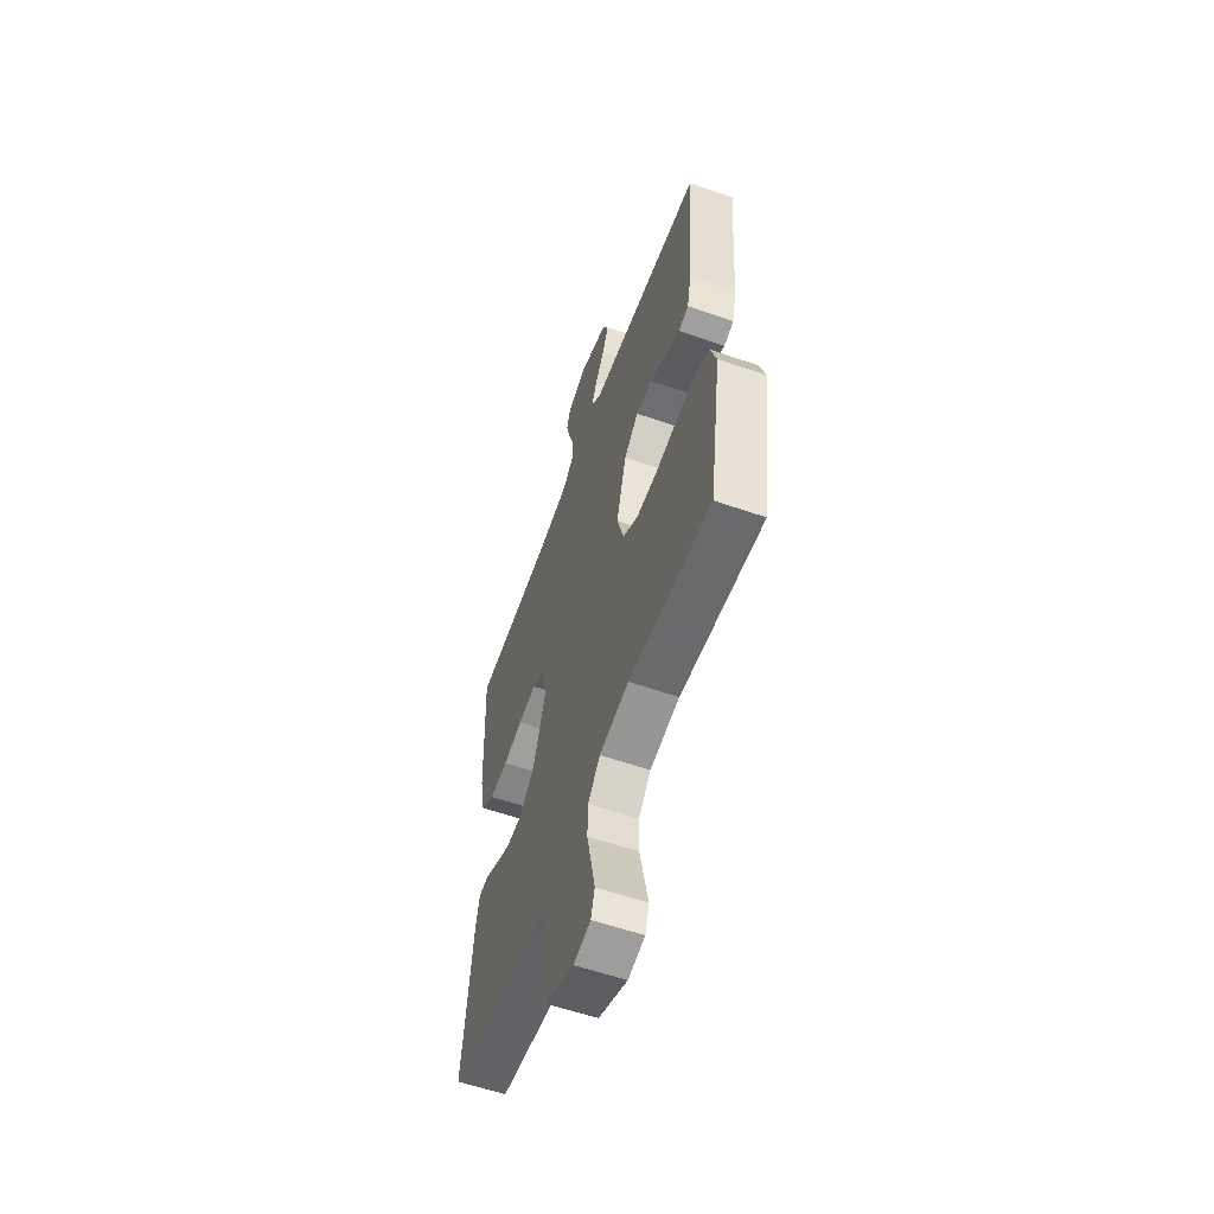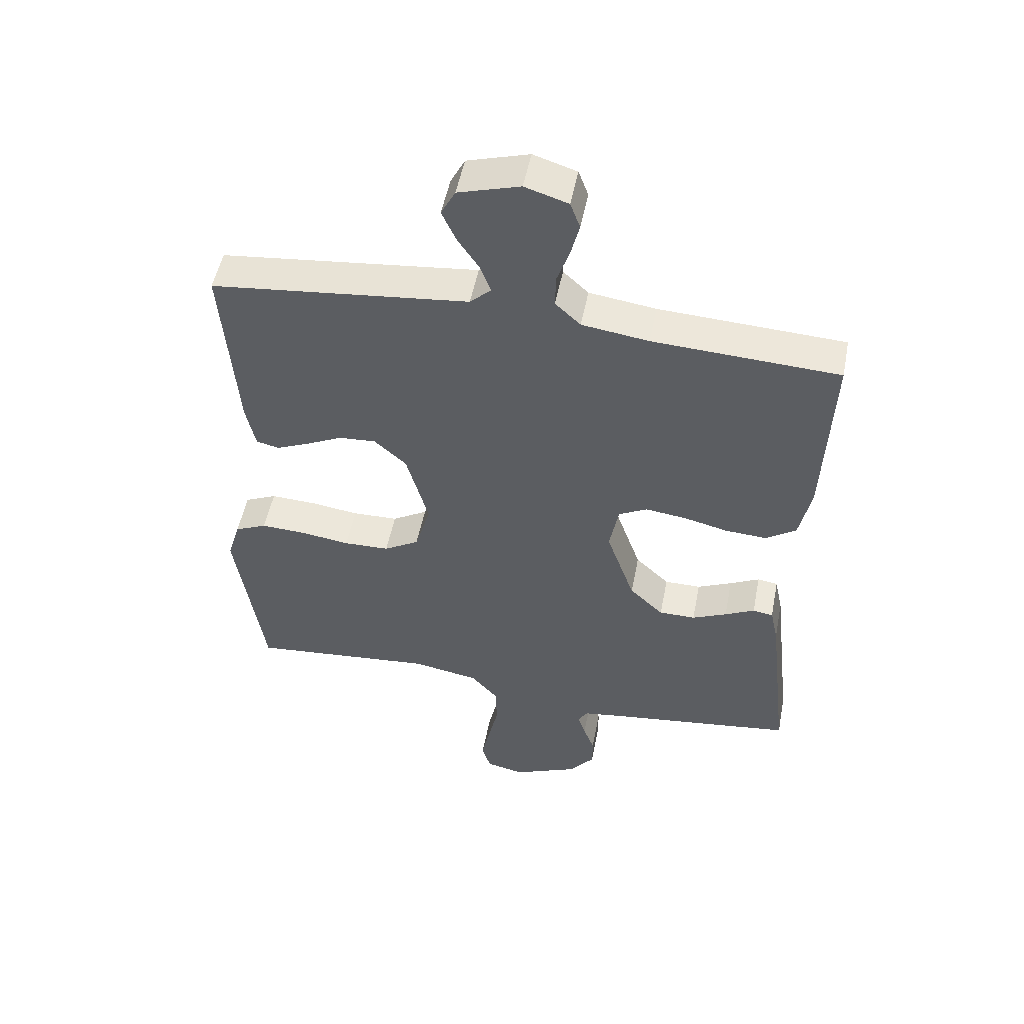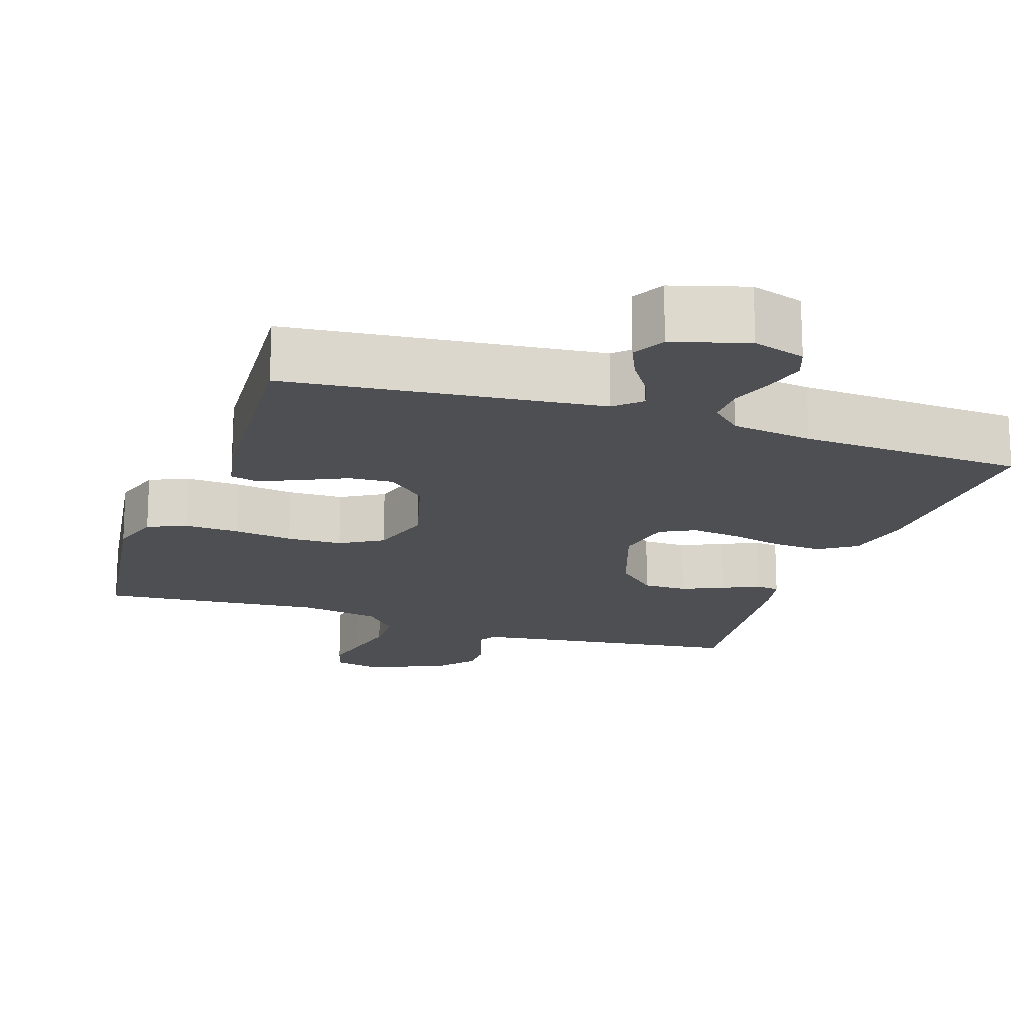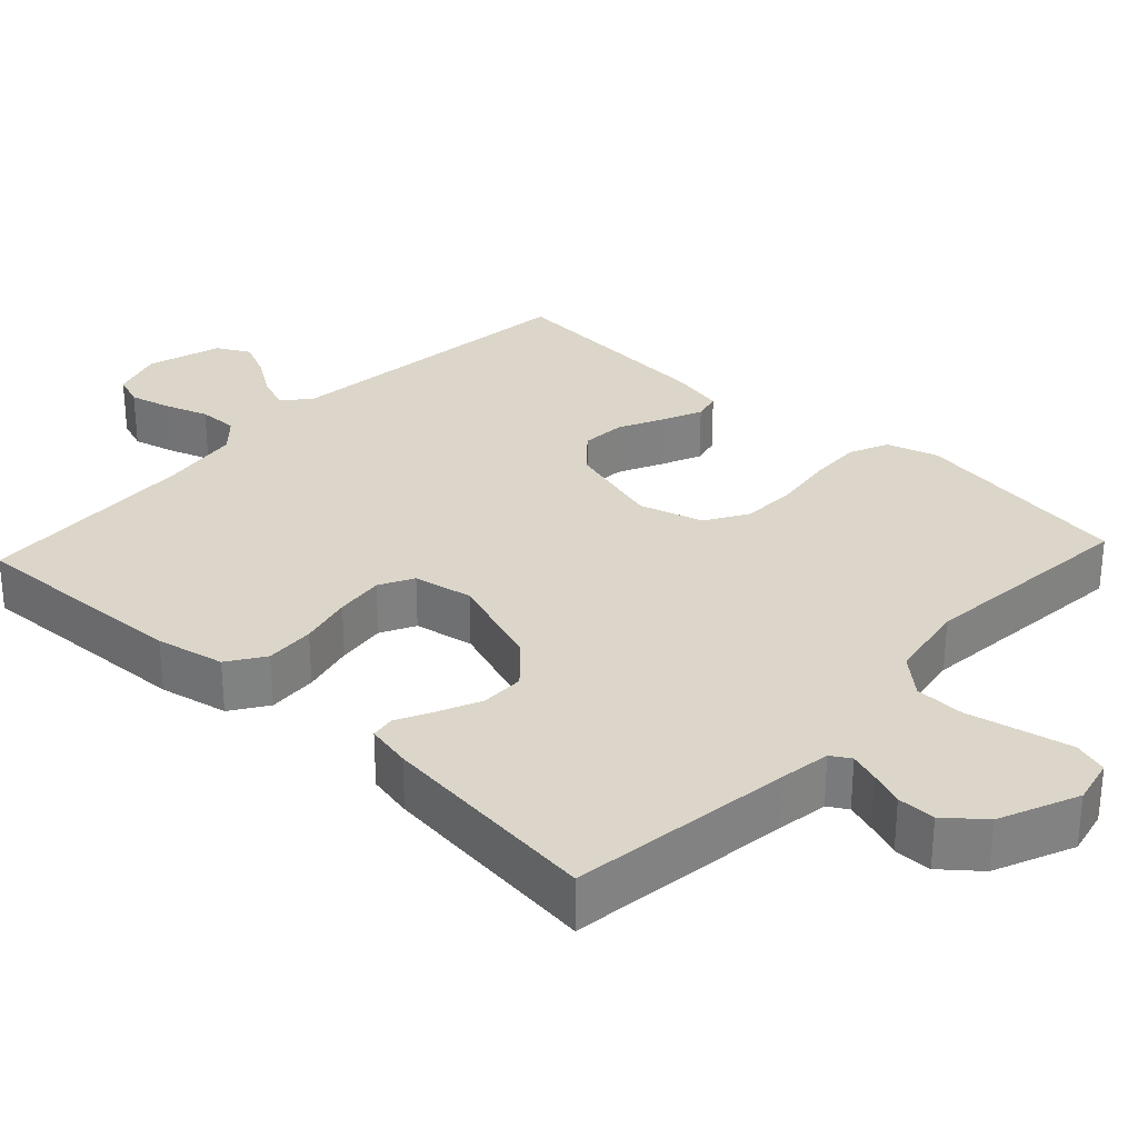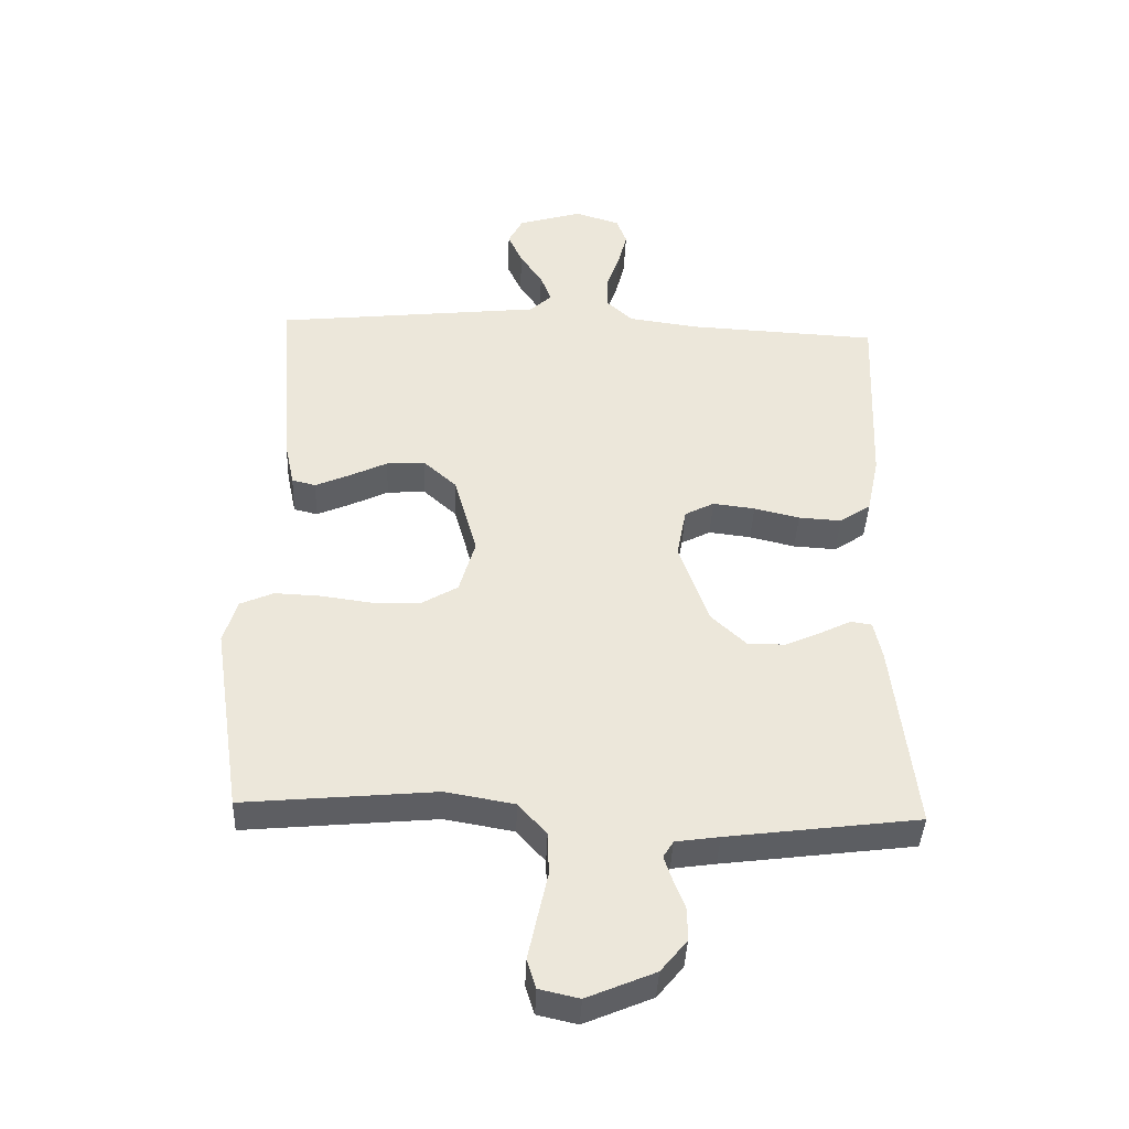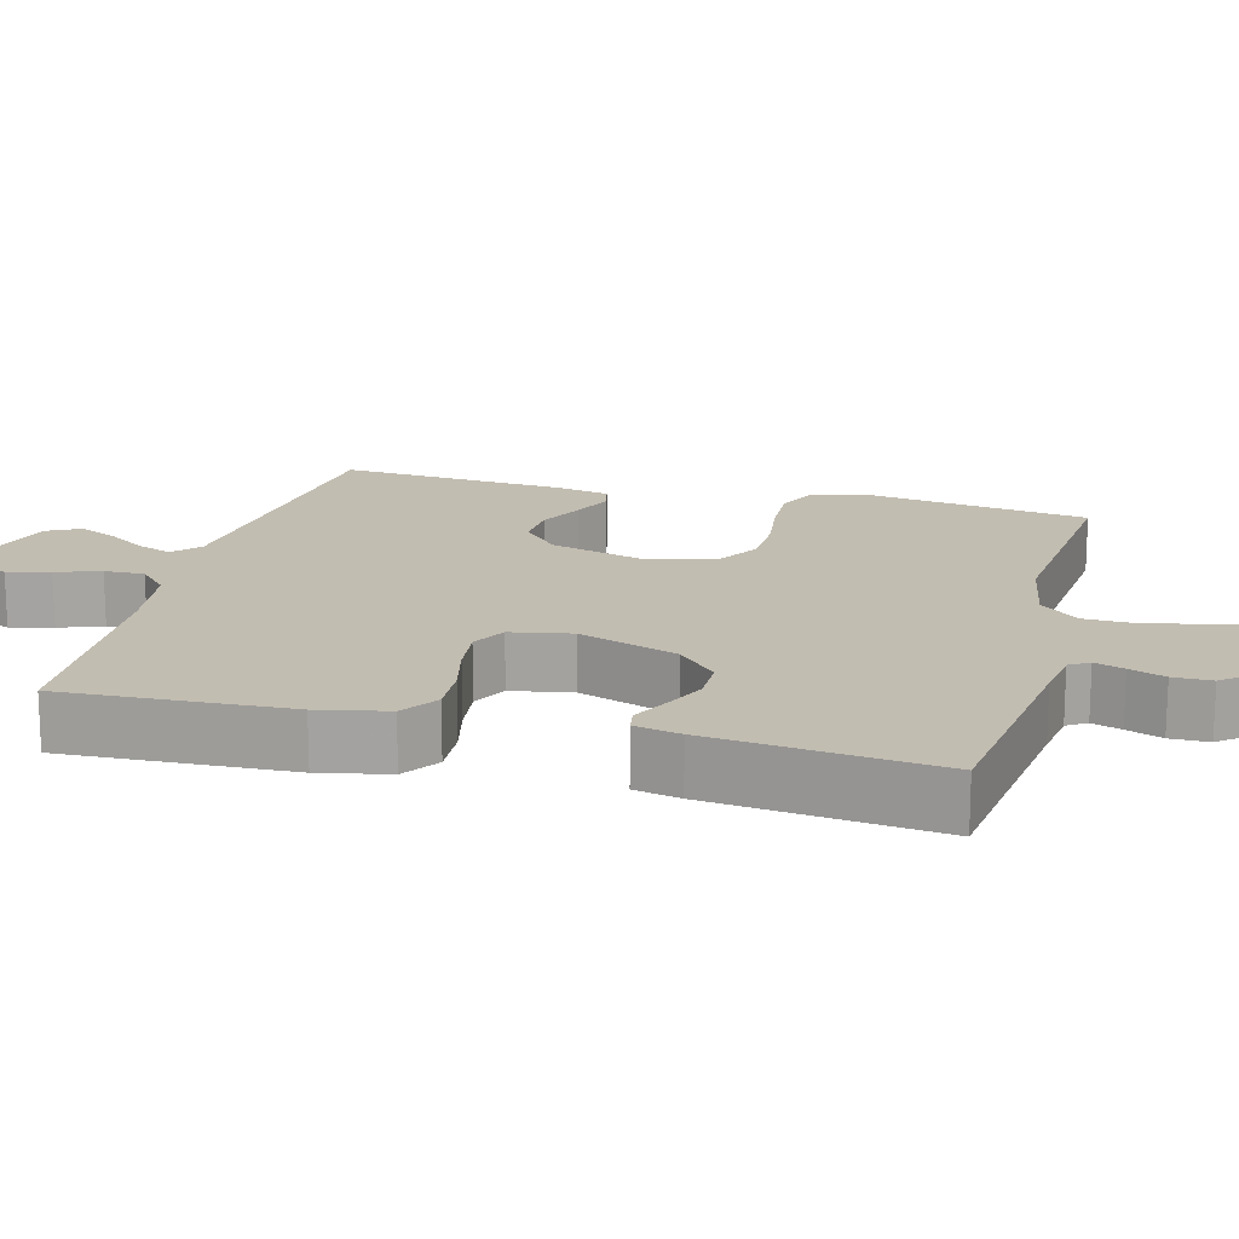
<metadata>
{"format":"obj","ext":"obj","renderer":"f3d","projection":"perspective","resolution":1024,"background":"white","views":[{"elev":-58.1,"azim":-109.8,"up":"+Z"},{"elev":51.5,"azim":11.0,"up":"+Z"},{"elev":-17.6,"azim":-18.8,"up":"+Y"},{"elev":30.0,"azim":133.0,"up":"+Y"},{"elev":-40.6,"azim":-2.4,"up":"+Z"},{"elev":16.8,"azim":104.7,"up":"+Y"}]}
</metadata>
<code>
v 0.5 0.07 0.5
v 0.488 0.07 0.2
v 0.469 0.07 0.108
v 0.42 0.07 0.075
v 0.353 0.07 0.079
v 0.282 0.07 0.096
v 0.216 0.07 0.104
v 0.17 0.07 0.08
v 0.155 0.07 0
v 0.201 0.07 -0.131
v 0.256 0.07 -0.183
v 0.315 0.07 -0.183
v 0.371 0.07 -0.158
v 0.419 0.07 -0.134
v 0.452 0.07 -0.139
v 0.465 0.07 -0.2
v 0.5 0.07 -0.5
v 0.2 0.07 -0.539
v 0.132 0.07 -0.549
v 0.116 0.07 -0.575
v 0.129 0.07 -0.614
v 0.147 0.07 -0.661
v 0.147 0.07 -0.712
v 0.106 0.07 -0.762
v 0 0.07 -0.807
v -0.062 0.07 -0.793
v -0.076 0.07 -0.747
v -0.062 0.07 -0.681
v -0.046 0.07 -0.608
v -0.048 0.07 -0.541
v -0.092 0.07 -0.491
v -0.2 0.07 -0.472
v -0.5 0.07 -0.5
v -0.545 0.07 -0.2
v -0.524 0.07 -0.131
v -0.472 0.07 -0.108
v -0.399 0.07 -0.111
v -0.32 0.07 -0.122
v -0.246 0.07 -0.12
v -0.189 0.07 -0.086
v -0.164 0.07 0
v -0.2 0.07 0.129
v -0.252 0.07 0.176
v -0.312 0.07 0.172
v -0.372 0.07 0.143
v -0.425 0.07 0.12
v -0.462 0.07 0.129
v -0.477 0.07 0.2
v -0.5 0.07 0.5
v -0.2 0.07 0.533
v -0.082 0.07 0.546
v -0.048 0.07 0.578
v -0.065 0.07 0.623
v -0.1 0.07 0.675
v -0.123 0.07 0.726
v -0.1 0.07 0.77
v 0 0.07 0.8
v 0.07 0.07 0.778
v 0.086 0.07 0.735
v 0.072 0.07 0.679
v 0.052 0.07 0.621
v 0.051 0.07 0.568
v 0.092 0.07 0.53
v 0.2 0.07 0.515
v 0.5 0 0.5
v 0.488 0 0.2
v 0.469 0 0.108
v 0.42 0 0.075
v 0.353 0 0.079
v 0.282 0 0.096
v 0.216 0 0.104
v 0.17 0 0.08
v 0.155 0 0
v 0.201 0 -0.131
v 0.256 0 -0.183
v 0.315 0 -0.183
v 0.371 0 -0.158
v 0.419 0 -0.134
v 0.452 0 -0.139
v 0.465 0 -0.2
v 0.5 0 -0.5
v 0.2 0 -0.539
v 0.132 0 -0.549
v 0.116 0 -0.575
v 0.129 0 -0.614
v 0.147 0 -0.661
v 0.147 0 -0.712
v 0.106 0 -0.762
v 0 0 -0.807
v -0.062 0 -0.793
v -0.076 0 -0.747
v -0.062 0 -0.681
v -0.046 0 -0.608
v -0.048 0 -0.541
v -0.092 0 -0.491
v -0.2 0 -0.472
v -0.5 0 -0.5
v -0.545 0 -0.2
v -0.524 0 -0.131
v -0.472 0 -0.108
v -0.399 0 -0.111
v -0.32 0 -0.122
v -0.246 0 -0.12
v -0.189 0 -0.086
v -0.164 0 0
v -0.2 0 0.129
v -0.252 0 0.176
v -0.312 0 0.172
v -0.372 0 0.143
v -0.425 0 0.12
v -0.462 0 0.129
v -0.477 0 0.2
v -0.5 0 0.5
v -0.2 0 0.533
v -0.082 0 0.546
v -0.048 0 0.578
v -0.065 0 0.623
v -0.1 0 0.675
v -0.123 0 0.726
v -0.1 0 0.77
v 0 0 0.8
v 0.07 0 0.778
v 0.086 0 0.735
v 0.072 0 0.679
v 0.052 0 0.621
v 0.051 0 0.568
v 0.092 0 0.53
v 0.2 0 0.515
f 59 60 61
f 58 59 61
f 57 58 61
f 56 57 61
f 55 56 61
f 54 55 61
f 53 54 61
f 52 53 61 62
f 51 52 62 63
f 48 49 50
f 47 48 50
f 46 47 50
f 45 46 50
f 44 45 50
f 51 63 64
f 50 51 64
f 44 50 64
f 43 44 64
f 36 37 38
f 35 36 38
f 34 35 38
f 33 34 38
f 32 33 38
f 31 32 38 39
f 30 31 39 40
f 27 28 29
f 26 27 29
f 25 26 29
f 24 25 29
f 23 24 29
f 22 23 29
f 21 22 29
f 20 21 29 30
f 30 40 41
f 20 30 41
f 19 20 41
f 16 17 18
f 15 16 18
f 14 15 18
f 13 14 18
f 12 13 18 19
f 4 5 6
f 3 4 6
f 2 3 6
f 1 2 6
f 64 1 6
f 64 6 7
f 64 7 8
f 43 64 8
f 42 43 8
f 41 42 8 9
f 19 41 9 10
f 11 12 19
f 10 11 19
f 125 124 123
f 125 123 122
f 125 122 121
f 125 121 120
f 125 120 119
f 125 119 118
f 125 118 117
f 126 125 117 116
f 127 126 116 115
f 114 113 112
f 114 112 111
f 114 111 110
f 114 110 109
f 114 109 108
f 128 127 115
f 128 115 114
f 128 114 108
f 128 108 107
f 102 101 100
f 102 100 99
f 102 99 98
f 102 98 97
f 102 97 96
f 103 102 96 95
f 104 103 95 94
f 93 92 91
f 93 91 90
f 93 90 89
f 93 89 88
f 93 88 87
f 93 87 86
f 93 86 85
f 94 93 85 84
f 105 104 94
f 105 94 84
f 105 84 83
f 82 81 80
f 82 80 79
f 82 79 78
f 82 78 77
f 83 82 77 76
f 70 69 68
f 70 68 67
f 70 67 66
f 70 66 65
f 70 65 128
f 71 70 128
f 72 71 128
f 72 128 107
f 72 107 106
f 73 72 106 105
f 74 73 105 83
f 83 76 75
f 83 75 74
f 1 65 66 2
f 2 66 67 3
f 3 67 68 4
f 4 68 69 5
f 5 69 70 6
f 6 70 71 7
f 7 71 72 8
f 8 72 73 9
f 9 73 74 10
f 10 74 75 11
f 11 75 76 12
f 12 76 77 13
f 13 77 78 14
f 14 78 79 15
f 15 79 80 16
f 16 80 81 17
f 17 81 82 18
f 18 82 83 19
f 19 83 84 20
f 20 84 85 21
f 21 85 86 22
f 22 86 87 23
f 23 87 88 24
f 24 88 89 25
f 25 89 90 26
f 26 90 91 27
f 27 91 92 28
f 28 92 93 29
f 29 93 94 30
f 30 94 95 31
f 31 95 96 32
f 32 96 97 33
f 33 97 98 34
f 34 98 99 35
f 35 99 100 36
f 36 100 101 37
f 37 101 102 38
f 38 102 103 39
f 39 103 104 40
f 40 104 105 41
f 41 105 106 42
f 42 106 107 43
f 43 107 108 44
f 44 108 109 45
f 45 109 110 46
f 46 110 111 47
f 47 111 112 48
f 48 112 113 49
f 49 113 114 50
f 50 114 115 51
f 51 115 116 52
f 52 116 117 53
f 53 117 118 54
f 54 118 119 55
f 55 119 120 56
f 56 120 121 57
f 57 121 122 58
f 58 122 123 59
f 59 123 124 60
f 60 124 125 61
f 61 125 126 62
f 62 126 127 63
f 63 127 128 64
f 64 128 65 1

</code>
